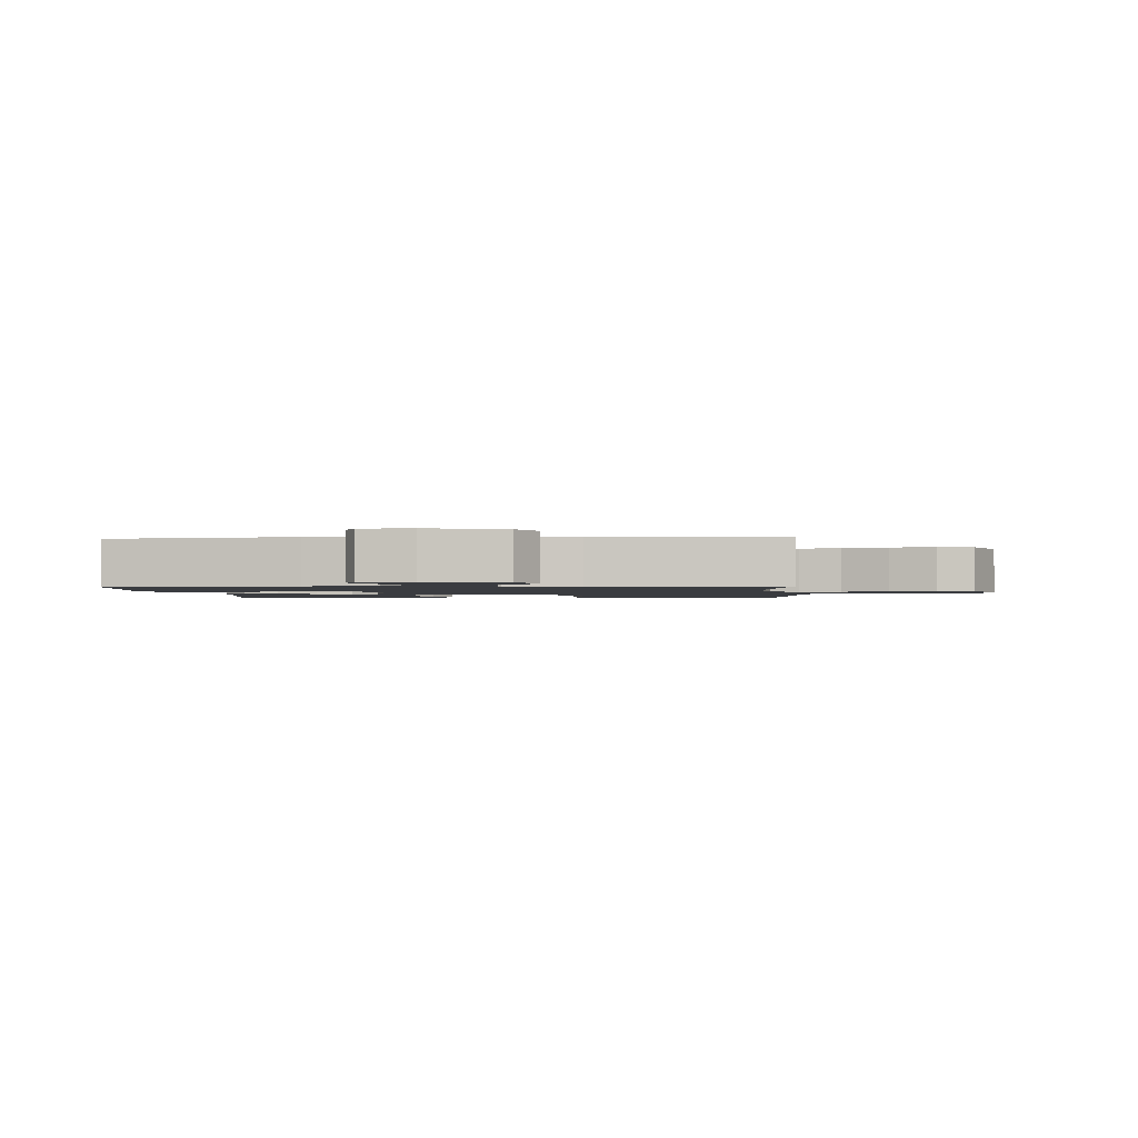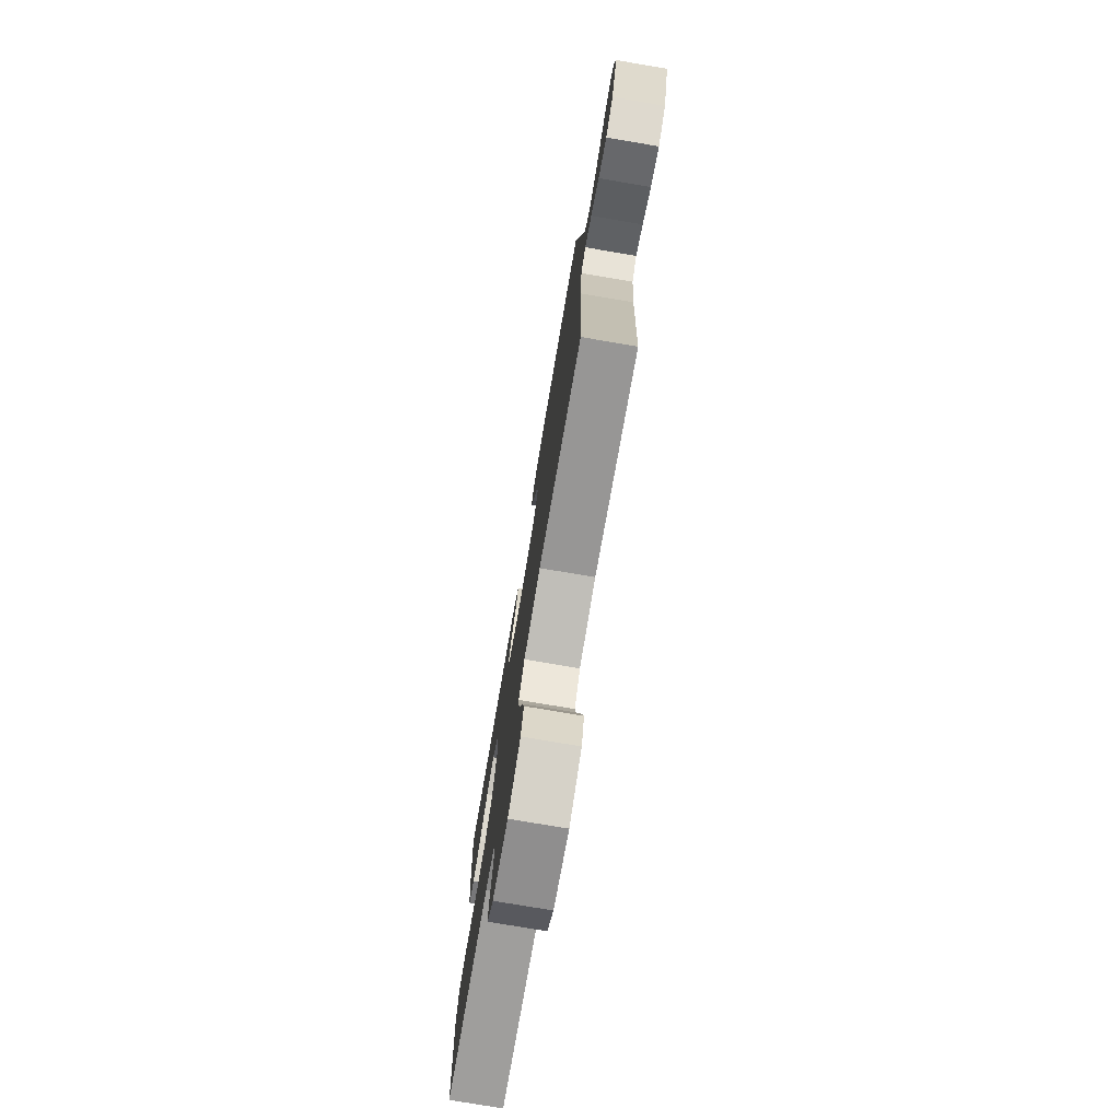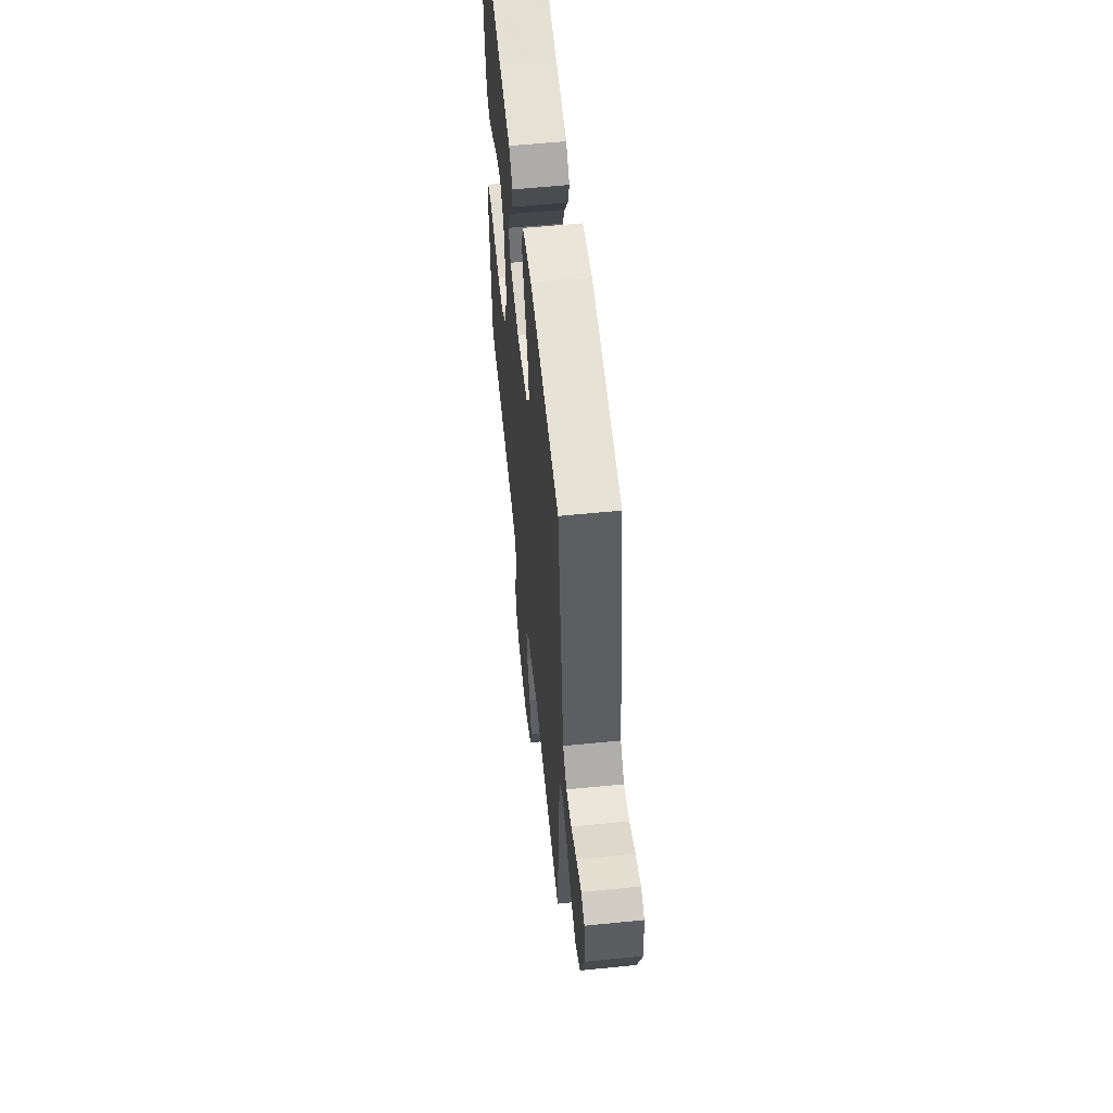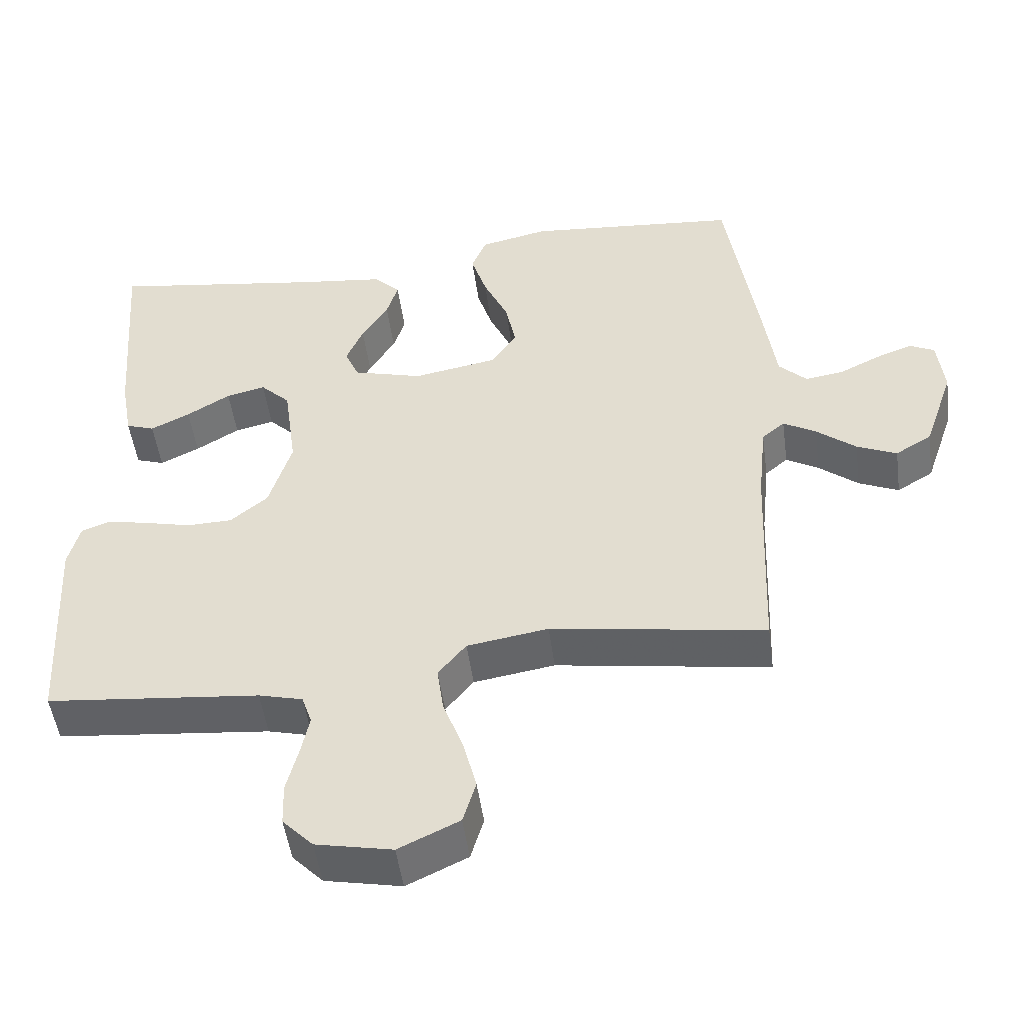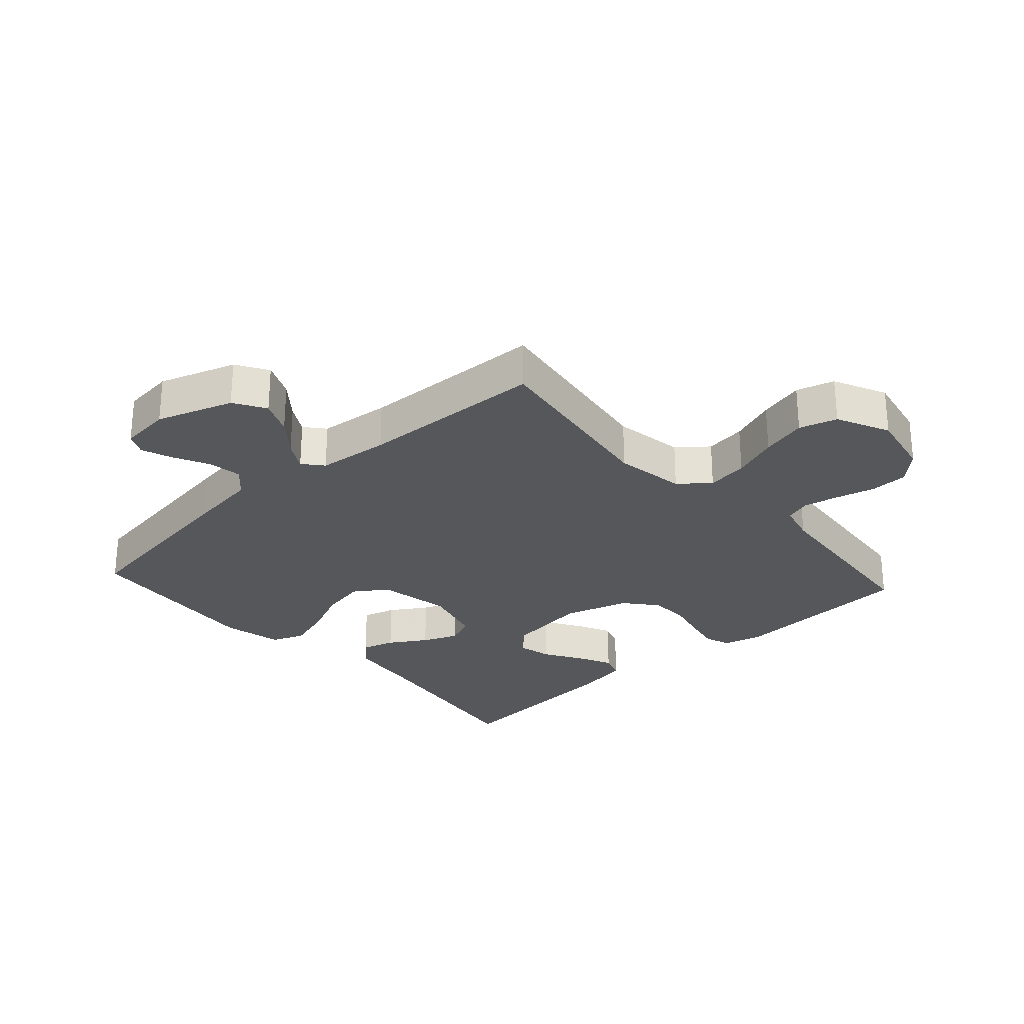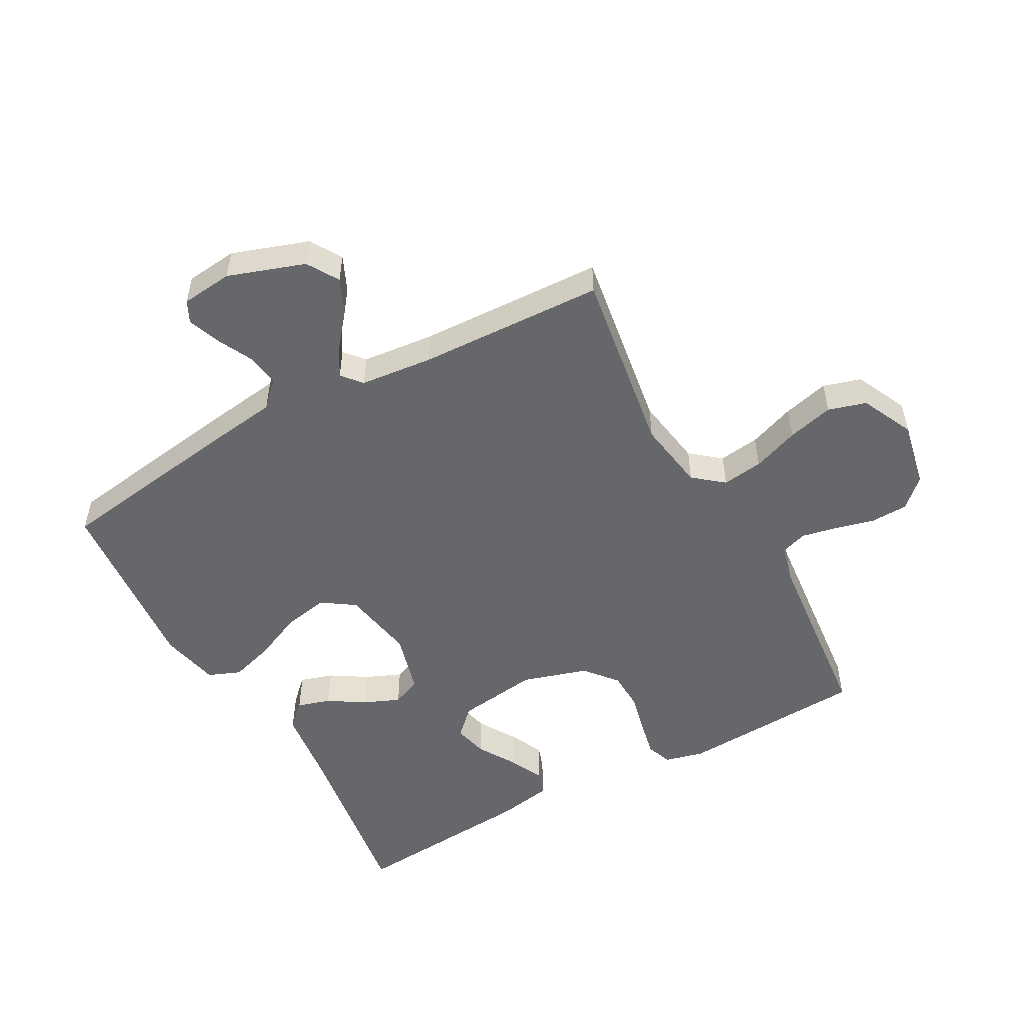
<metadata>
{"format":"obj","ext":"obj","renderer":"f3d","projection":"perspective","resolution":1024,"background":"white","views":[{"elev":-1.6,"azim":93.8,"up":"+Y"},{"elev":-76.7,"azim":80.4,"up":"+Z"},{"elev":58.0,"azim":84.1,"up":"+Z"},{"elev":-49.9,"azim":7.7,"up":"+Z"},{"elev":-27.4,"azim":132.2,"up":"+Y"},{"elev":-52.0,"azim":118.9,"up":"+Y"}]}
</metadata>
<code>
v 0.5 0.07 0.5
v 0.545 0.07 0.2
v 0.561 0.07 0.084
v 0.6 0.07 0.045
v 0.654 0.07 0.053
v 0.711 0.07 0.081
v 0.762 0.07 0.1
v 0.797 0.07 0.083
v 0.806 0.07 0
v 0.764 0.07 -0.123
v 0.713 0.07 -0.154
v 0.657 0.07 -0.129
v 0.602 0.07 -0.084
v 0.556 0.07 -0.057
v 0.524 0.07 -0.084
v 0.512 0.07 -0.2
v 0.5 0.07 -0.5
v 0.2 0.07 -0.454
v 0.086 0.07 -0.472
v 0.047 0.07 -0.52
v 0.056 0.07 -0.586
v 0.084 0.07 -0.661
v 0.103 0.07 -0.735
v 0.085 0.07 -0.796
v 0 0.07 -0.836
v -0.107 0.07 -0.814
v -0.15 0.07 -0.769
v -0.152 0.07 -0.709
v -0.136 0.07 -0.646
v -0.124 0.07 -0.588
v -0.138 0.07 -0.546
v -0.2 0.07 -0.53
v -0.5 0.07 -0.5
v -0.517 0.07 -0.2
v -0.501 0.07 -0.137
v -0.46 0.07 -0.122
v -0.402 0.07 -0.134
v -0.336 0.07 -0.15
v -0.273 0.07 -0.148
v -0.221 0.07 -0.105
v -0.189 0.07 0
v -0.207 0.07 0.132
v -0.249 0.07 0.174
v -0.304 0.07 0.161
v -0.365 0.07 0.124
v -0.42 0.07 0.097
v -0.46 0.07 0.111
v -0.476 0.07 0.2
v -0.5 0.07 0.5
v -0.2 0.07 0.455
v -0.078 0.07 0.44
v -0.041 0.07 0.402
v -0.057 0.07 0.349
v -0.094 0.07 0.29
v -0.118 0.07 0.233
v -0.098 0.07 0.186
v 0 0.07 0.159
v 0.118 0.07 0.18
v 0.154 0.07 0.233
v 0.14 0.07 0.305
v 0.105 0.07 0.383
v 0.083 0.07 0.454
v 0.104 0.07 0.506
v 0.2 0.07 0.527
v 0.5 0 0.5
v 0.545 0 0.2
v 0.561 0 0.084
v 0.6 0 0.045
v 0.654 0 0.053
v 0.711 0 0.081
v 0.762 0 0.1
v 0.797 0 0.083
v 0.806 0 0
v 0.764 0 -0.123
v 0.713 0 -0.154
v 0.657 0 -0.129
v 0.602 0 -0.084
v 0.556 0 -0.057
v 0.524 0 -0.084
v 0.512 0 -0.2
v 0.5 0 -0.5
v 0.2 0 -0.454
v 0.086 0 -0.472
v 0.047 0 -0.52
v 0.056 0 -0.586
v 0.084 0 -0.661
v 0.103 0 -0.735
v 0.085 0 -0.796
v 0 0 -0.836
v -0.107 0 -0.814
v -0.15 0 -0.769
v -0.152 0 -0.709
v -0.136 0 -0.646
v -0.124 0 -0.588
v -0.138 0 -0.546
v -0.2 0 -0.53
v -0.5 0 -0.5
v -0.517 0 -0.2
v -0.501 0 -0.137
v -0.46 0 -0.122
v -0.402 0 -0.134
v -0.336 0 -0.15
v -0.273 0 -0.148
v -0.221 0 -0.105
v -0.189 0 0
v -0.207 0 0.132
v -0.249 0 0.174
v -0.304 0 0.161
v -0.365 0 0.124
v -0.42 0 0.097
v -0.46 0 0.111
v -0.476 0 0.2
v -0.5 0 0.5
v -0.2 0 0.455
v -0.078 0 0.44
v -0.041 0 0.402
v -0.057 0 0.349
v -0.094 0 0.29
v -0.118 0 0.233
v -0.098 0 0.186
v 0 0 0.159
v 0.118 0 0.18
v 0.154 0 0.233
v 0.14 0 0.305
v 0.105 0 0.383
v 0.083 0 0.454
v 0.104 0 0.506
v 0.2 0 0.527
f 60 61 62 63
f 59 60 63 64
f 51 52 53 54
f 50 51 54 55
f 49 50 55
f 48 49 55 56
f 44 45 46 47
f 44 47 48
f 43 44 48
f 35 36 37 38
f 33 34 35 38
f 32 33 38 39
f 31 32 39 40
f 26 27 28 29
f 26 29 30
f 25 26 30
f 21 22 23 24
f 21 24 25 30
f 16 17 18
f 15 16 18 19
f 10 11 12 13
f 10 13 14
f 9 10 14
f 8 9 14
f 5 6 7 8
f 5 8 14
f 4 5 14 15
f 64 1 2 3
f 59 64 3
f 58 59 3 4
f 57 58 4 15
f 43 48 56 57
f 42 43 57 15
f 41 42 15 19
f 40 41 19 20
f 30 31 40
f 20 21 30 40
f 127 126 125 124
f 128 127 124 123
f 118 117 116 115
f 119 118 115 114
f 119 114 113
f 120 119 113 112
f 111 110 109 108
f 112 111 108
f 112 108 107
f 102 101 100 99
f 102 99 98 97
f 103 102 97 96
f 104 103 96 95
f 93 92 91 90
f 94 93 90
f 94 90 89
f 88 87 86 85
f 94 89 88 85
f 82 81 80
f 83 82 80 79
f 77 76 75 74
f 78 77 74
f 78 74 73
f 78 73 72
f 72 71 70 69
f 78 72 69
f 79 78 69 68
f 67 66 65 128
f 67 128 123
f 68 67 123 122
f 79 68 122 121
f 121 120 112 107
f 79 121 107 106
f 83 79 106 105
f 84 83 105 104
f 104 95 94
f 104 94 85 84
f 1 65 66 2
f 2 66 67 3
f 3 67 68 4
f 4 68 69 5
f 5 69 70 6
f 6 70 71 7
f 7 71 72 8
f 8 72 73 9
f 9 73 74 10
f 10 74 75 11
f 11 75 76 12
f 12 76 77 13
f 13 77 78 14
f 14 78 79 15
f 15 79 80 16
f 16 80 81 17
f 17 81 82 18
f 18 82 83 19
f 19 83 84 20
f 20 84 85 21
f 21 85 86 22
f 22 86 87 23
f 23 87 88 24
f 24 88 89 25
f 25 89 90 26
f 26 90 91 27
f 27 91 92 28
f 28 92 93 29
f 29 93 94 30
f 30 94 95 31
f 31 95 96 32
f 32 96 97 33
f 33 97 98 34
f 34 98 99 35
f 35 99 100 36
f 36 100 101 37
f 37 101 102 38
f 38 102 103 39
f 39 103 104 40
f 40 104 105 41
f 41 105 106 42
f 42 106 107 43
f 43 107 108 44
f 44 108 109 45
f 45 109 110 46
f 46 110 111 47
f 47 111 112 48
f 48 112 113 49
f 49 113 114 50
f 50 114 115 51
f 51 115 116 52
f 52 116 117 53
f 53 117 118 54
f 54 118 119 55
f 55 119 120 56
f 56 120 121 57
f 57 121 122 58
f 58 122 123 59
f 59 123 124 60
f 60 124 125 61
f 61 125 126 62
f 62 126 127 63
f 63 127 128 64
f 64 128 65 1

</code>
